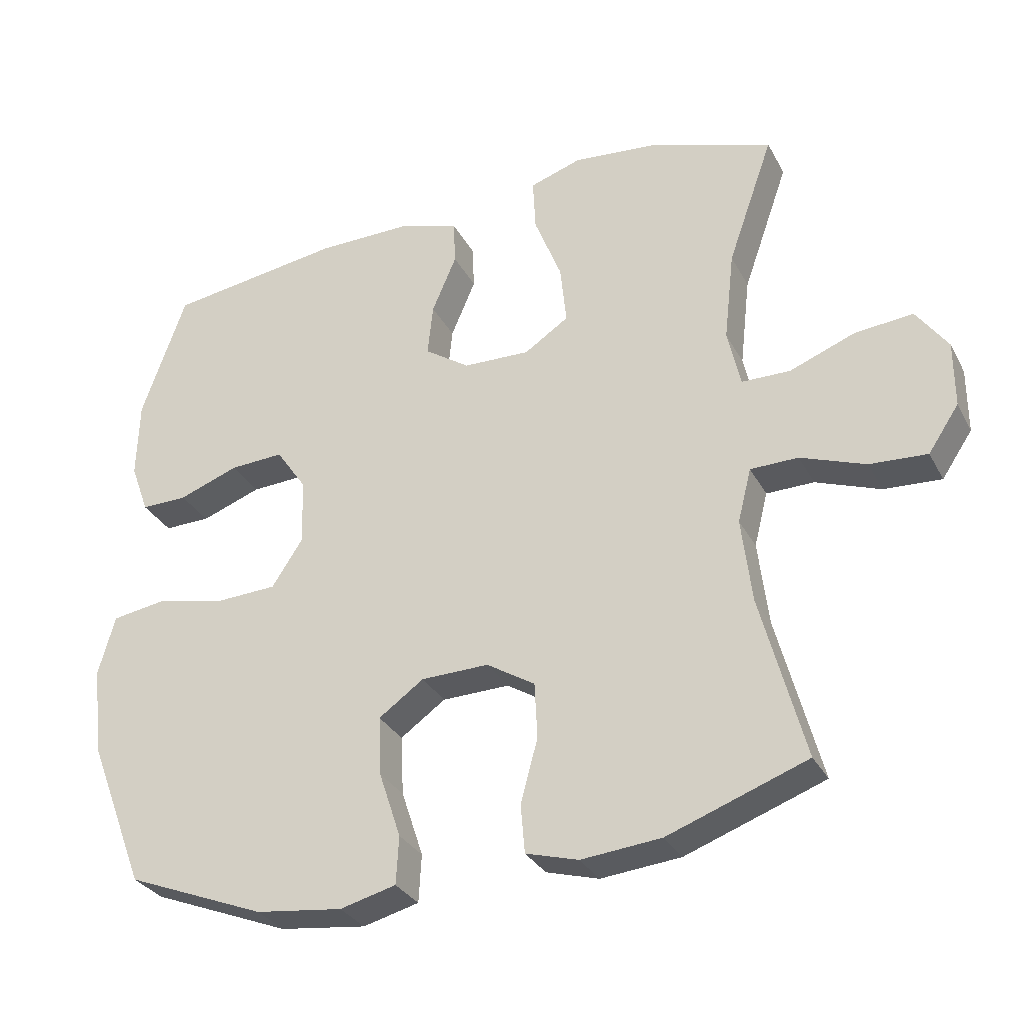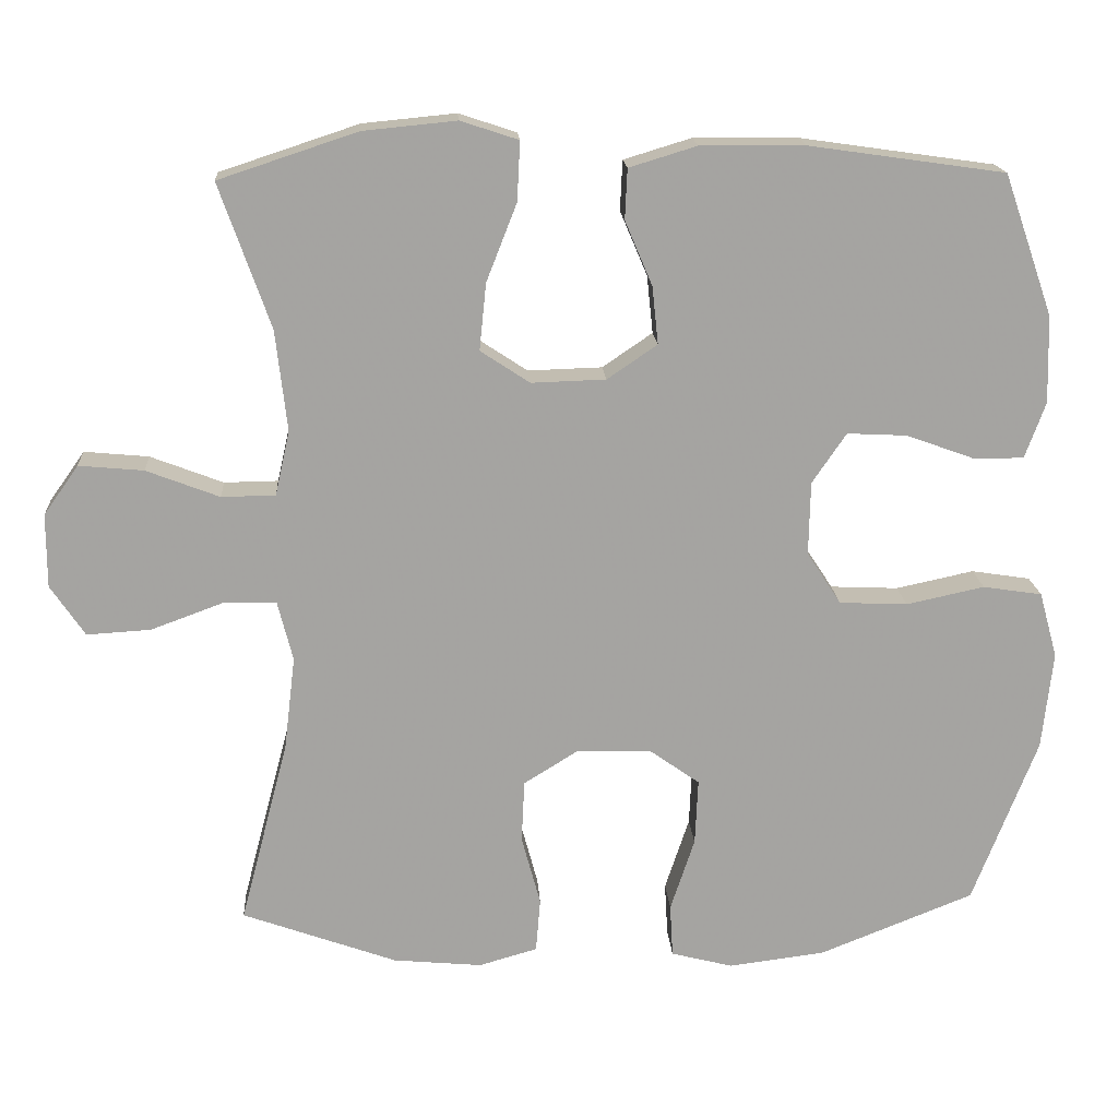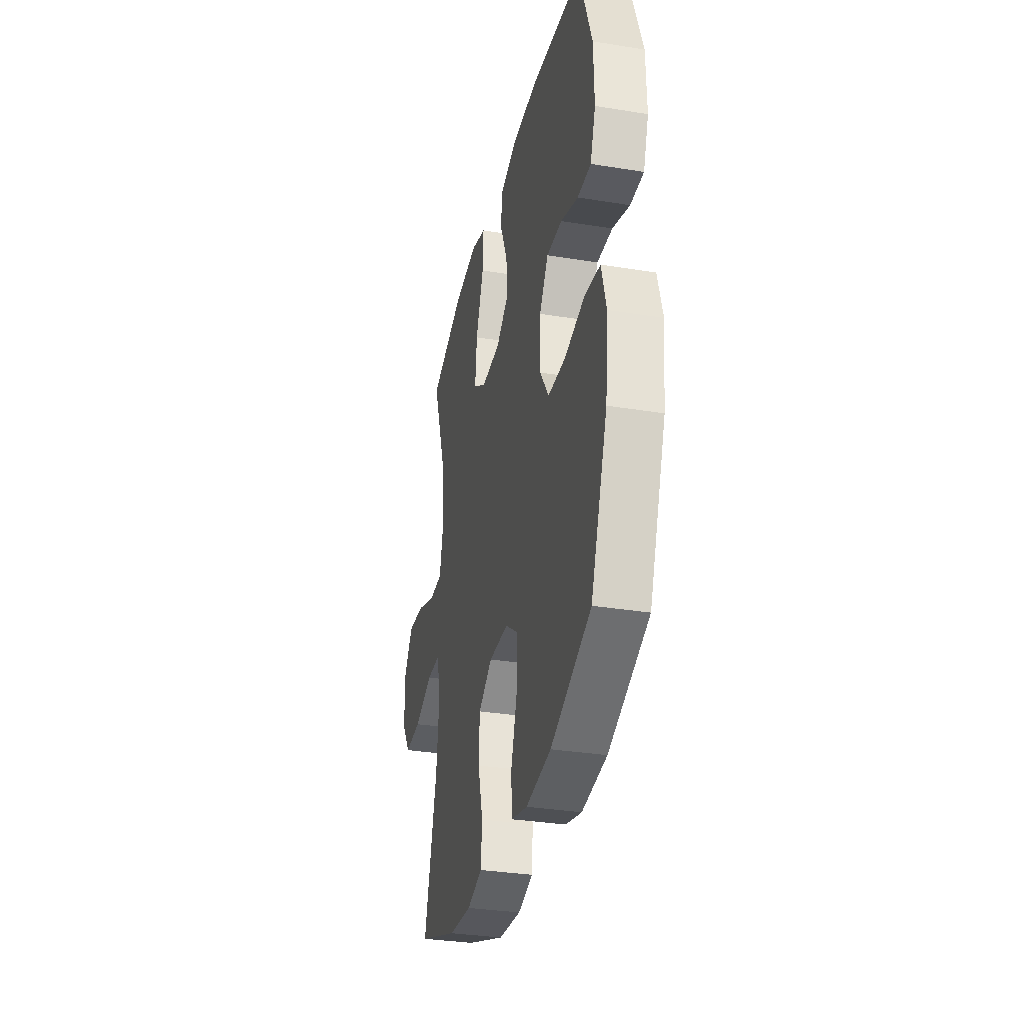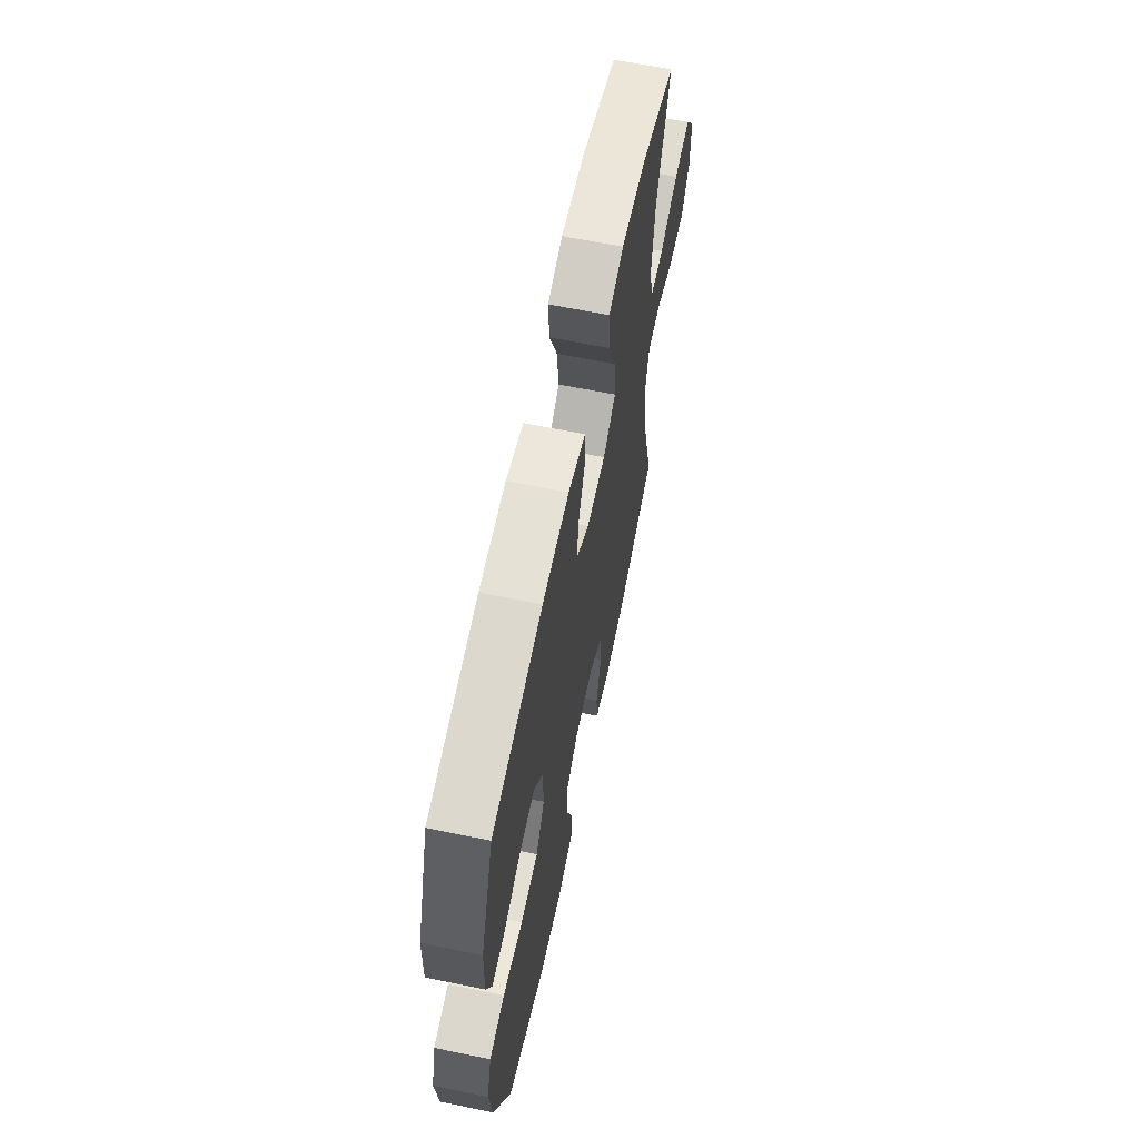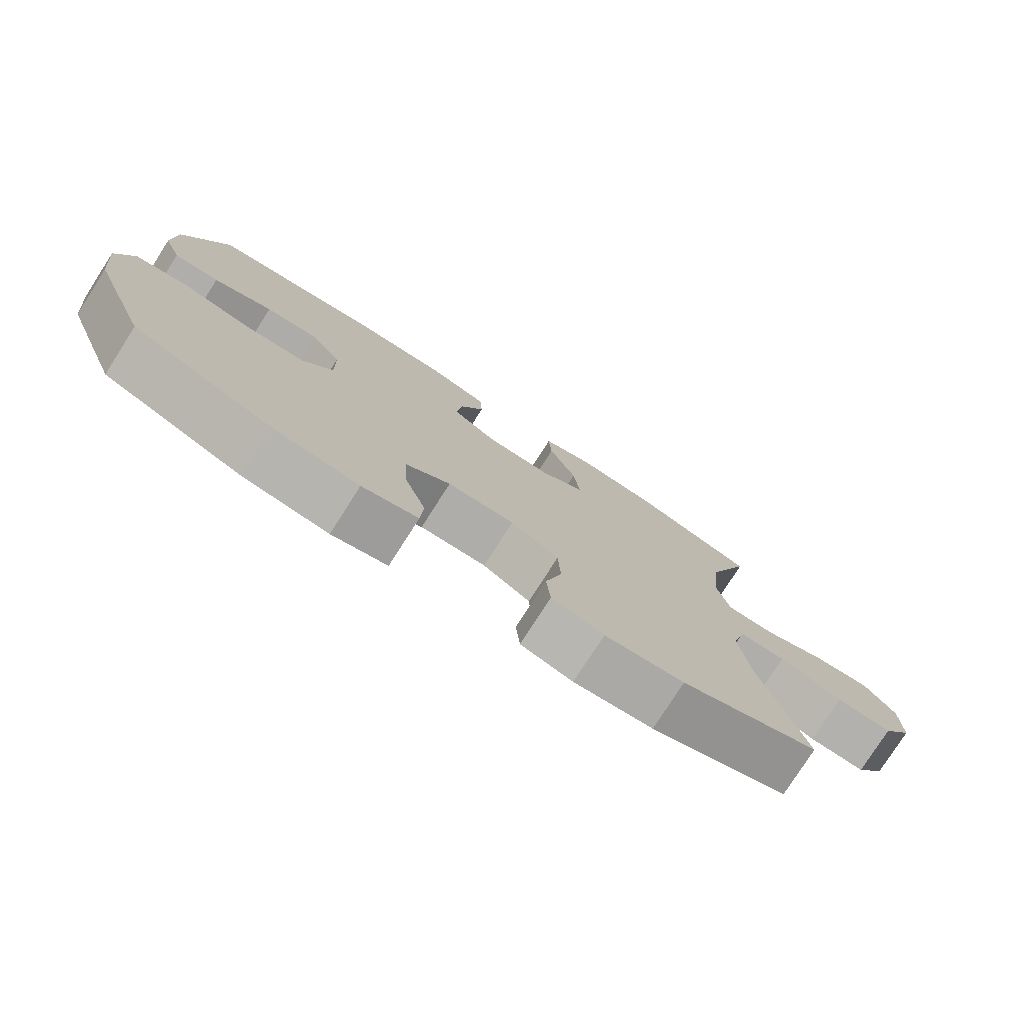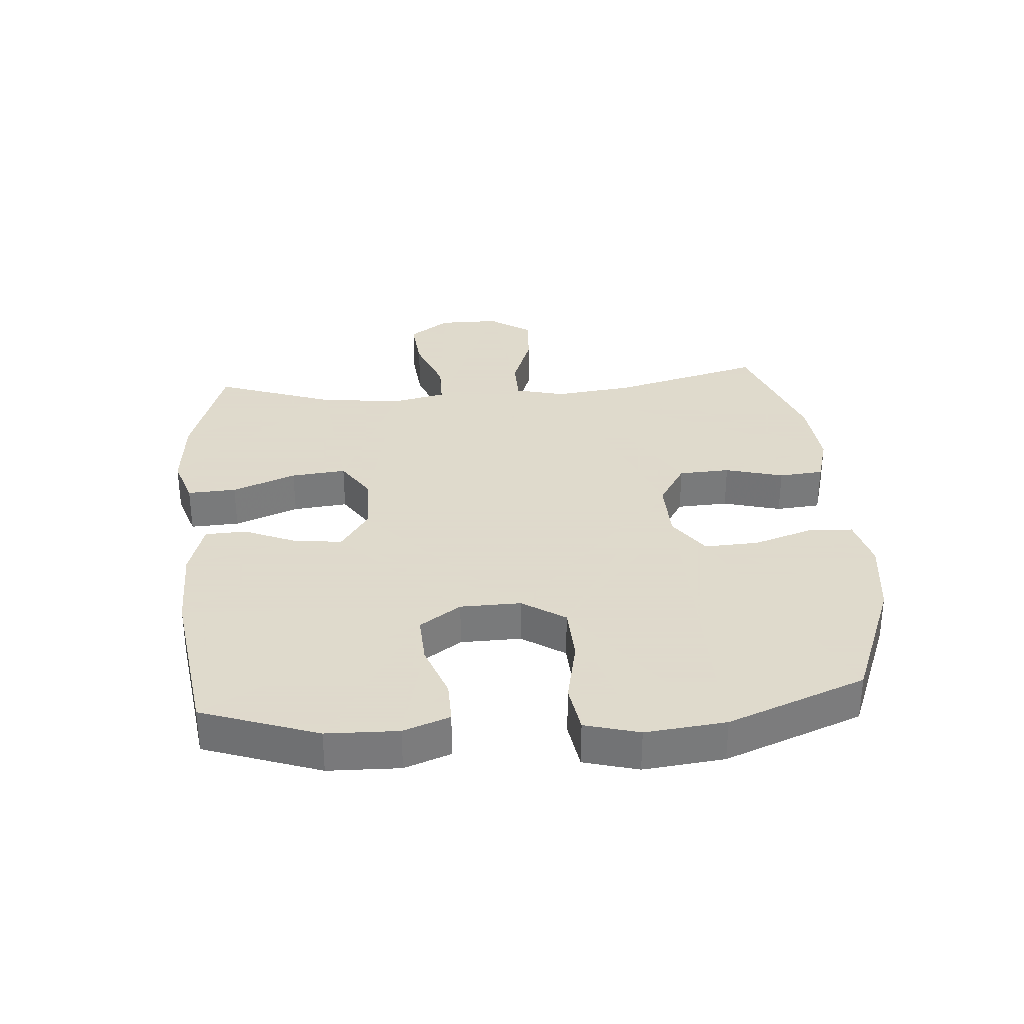
<metadata>
{"format":"obj","ext":"obj","renderer":"f3d","projection":"perspective","resolution":1024,"background":"white","views":[{"elev":-31.0,"azim":-156.1,"up":"+Z"},{"elev":17.2,"azim":-3.7,"up":"+Z"},{"elev":-32.7,"azim":77.3,"up":"+Z"},{"elev":63.9,"azim":101.7,"up":"+Z"},{"elev":-77.9,"azim":147.4,"up":"+Z"},{"elev":32.4,"azim":85.5,"up":"+Y"}]}
</metadata>
<code>
v -0.5 0.07 0.5
v -0.318 0.07 0.56
v -0.195 0.07 0.572
v -0.119 0.07 0.547
v -0.123 0.07 0.469
v -0.163 0.07 0.367
v -0.172 0.07 0.279
v -0.107 0.07 0.236
v -0.009 0.07 0.239
v 0.057 0.07 0.284
v 0.049 0.07 0.36
v 0.013 0.07 0.445
v 0.016 0.07 0.511
v 0.105 0.07 0.538
v 0.242 0.07 0.537
v 0.5 0.07 0.5
v 0.565 0.07 0.314
v 0.568 0.07 0.199
v 0.541 0.07 0.125
v 0.473 0.07 0.126
v 0.385 0.07 0.158
v 0.306 0.07 0.162
v 0.261 0.07 0.096
v 0.259 0.07 -0.001
v 0.304 0.07 -0.07
v 0.394 0.07 -0.074
v 0.497 0.07 -0.052
v 0.575 0.07 -0.064
v 0.599 0.07 -0.151
v 0.585 0.07 -0.28
v 0.5 0.07 -0.5
v 0.296 0.07 -0.581
v 0.169 0.07 -0.597
v 0.087 0.07 -0.576
v 0.083 0.07 -0.506
v 0.115 0.07 -0.409
v 0.119 0.07 -0.322
v 0.053 0.07 -0.275
v -0.046 0.07 -0.273
v -0.117 0.07 -0.317
v -0.121 0.07 -0.399
v -0.096 0.07 -0.492
v -0.102 0.07 -0.563
v -0.179 0.07 -0.585
v -0.296 0.07 -0.574
v -0.5 0.07 -0.5
v -0.436 0.07 -0.258
v -0.421 0.07 -0.133
v -0.441 0.07 -0.054
v -0.511 0.07 -0.053
v -0.606 0.07 -0.088
v -0.69 0.07 -0.093
v -0.735 0.07 -0.026
v -0.735 0.07 0.071
v -0.689 0.07 0.136
v -0.604 0.07 0.128
v -0.508 0.07 0.091
v -0.437 0.07 0.092
v -0.418 0.07 0.177
v -0.433 0.07 0.31
v -0.5 0 0.5
v -0.318 0 0.56
v -0.195 0 0.572
v -0.119 0 0.547
v -0.123 0 0.469
v -0.163 0 0.367
v -0.172 0 0.279
v -0.107 0 0.236
v -0.009 0 0.239
v 0.057 0 0.284
v 0.049 0 0.36
v 0.013 0 0.445
v 0.016 0 0.511
v 0.105 0 0.538
v 0.242 0 0.537
v 0.5 0 0.5
v 0.565 0 0.314
v 0.568 0 0.199
v 0.541 0 0.125
v 0.473 0 0.126
v 0.385 0 0.158
v 0.306 0 0.162
v 0.261 0 0.096
v 0.259 0 -0.001
v 0.304 0 -0.07
v 0.394 0 -0.074
v 0.497 0 -0.052
v 0.575 0 -0.064
v 0.599 0 -0.151
v 0.585 0 -0.28
v 0.5 0 -0.5
v 0.296 0 -0.581
v 0.169 0 -0.597
v 0.087 0 -0.576
v 0.083 0 -0.506
v 0.115 0 -0.409
v 0.119 0 -0.322
v 0.053 0 -0.275
v -0.046 0 -0.273
v -0.117 0 -0.317
v -0.121 0 -0.399
v -0.096 0 -0.492
v -0.102 0 -0.563
v -0.179 0 -0.585
v -0.296 0 -0.574
v -0.5 0 -0.5
v -0.436 0 -0.258
v -0.421 0 -0.133
v -0.441 0 -0.054
v -0.511 0 -0.053
v -0.606 0 -0.088
v -0.69 0 -0.093
v -0.735 0 -0.026
v -0.735 0 0.071
v -0.689 0 0.136
v -0.604 0 0.128
v -0.508 0 0.091
v -0.437 0 0.092
v -0.418 0 0.177
v -0.433 0 0.31
f 54 55 56 57
f 54 57 58
f 53 54 58
f 50 51 52 53
f 49 50 53 58
f 48 49 58 59
f 44 45 46 47
f 44 47 48
f 41 42 43 44
f 40 41 44 48
f 39 40 48 59
f 33 34 35 36
f 33 36 37
f 32 33 37
f 31 32 37
f 30 31 37 38
f 26 27 28 29
f 25 26 29 30
f 18 19 20 21
f 18 21 22
f 17 18 22
f 16 17 22
f 15 16 22 23
f 11 12 13 14
f 10 11 14 15
f 3 4 5 6
f 3 6 7
f 60 1 2 3
f 60 3 7
f 59 60 7 8
f 39 59 8 9
f 25 30 38 39
f 24 25 39 9
f 10 15 23 24
f 9 10 24
f 117 116 115 114
f 118 117 114
f 118 114 113
f 113 112 111 110
f 118 113 110 109
f 119 118 109 108
f 107 106 105 104
f 108 107 104
f 104 103 102 101
f 108 104 101 100
f 119 108 100 99
f 96 95 94 93
f 97 96 93
f 97 93 92
f 97 92 91
f 98 97 91 90
f 89 88 87 86
f 90 89 86 85
f 81 80 79 78
f 82 81 78
f 82 78 77
f 82 77 76
f 83 82 76 75
f 74 73 72 71
f 75 74 71 70
f 66 65 64 63
f 67 66 63
f 63 62 61 120
f 67 63 120
f 68 67 120 119
f 69 68 119 99
f 99 98 90 85
f 69 99 85 84
f 84 83 75 70
f 84 70 69
f 1 61 62 2
f 2 62 63 3
f 3 63 64 4
f 4 64 65 5
f 5 65 66 6
f 6 66 67 7
f 7 67 68 8
f 8 68 69 9
f 9 69 70 10
f 10 70 71 11
f 11 71 72 12
f 12 72 73 13
f 13 73 74 14
f 14 74 75 15
f 15 75 76 16
f 16 76 77 17
f 17 77 78 18
f 18 78 79 19
f 19 79 80 20
f 20 80 81 21
f 21 81 82 22
f 22 82 83 23
f 23 83 84 24
f 24 84 85 25
f 25 85 86 26
f 26 86 87 27
f 27 87 88 28
f 28 88 89 29
f 29 89 90 30
f 30 90 91 31
f 31 91 92 32
f 32 92 93 33
f 33 93 94 34
f 34 94 95 35
f 35 95 96 36
f 36 96 97 37
f 37 97 98 38
f 38 98 99 39
f 39 99 100 40
f 40 100 101 41
f 41 101 102 42
f 42 102 103 43
f 43 103 104 44
f 44 104 105 45
f 45 105 106 46
f 46 106 107 47
f 47 107 108 48
f 48 108 109 49
f 49 109 110 50
f 50 110 111 51
f 51 111 112 52
f 52 112 113 53
f 53 113 114 54
f 54 114 115 55
f 55 115 116 56
f 56 116 117 57
f 57 117 118 58
f 58 118 119 59
f 59 119 120 60
f 60 120 61 1

</code>
